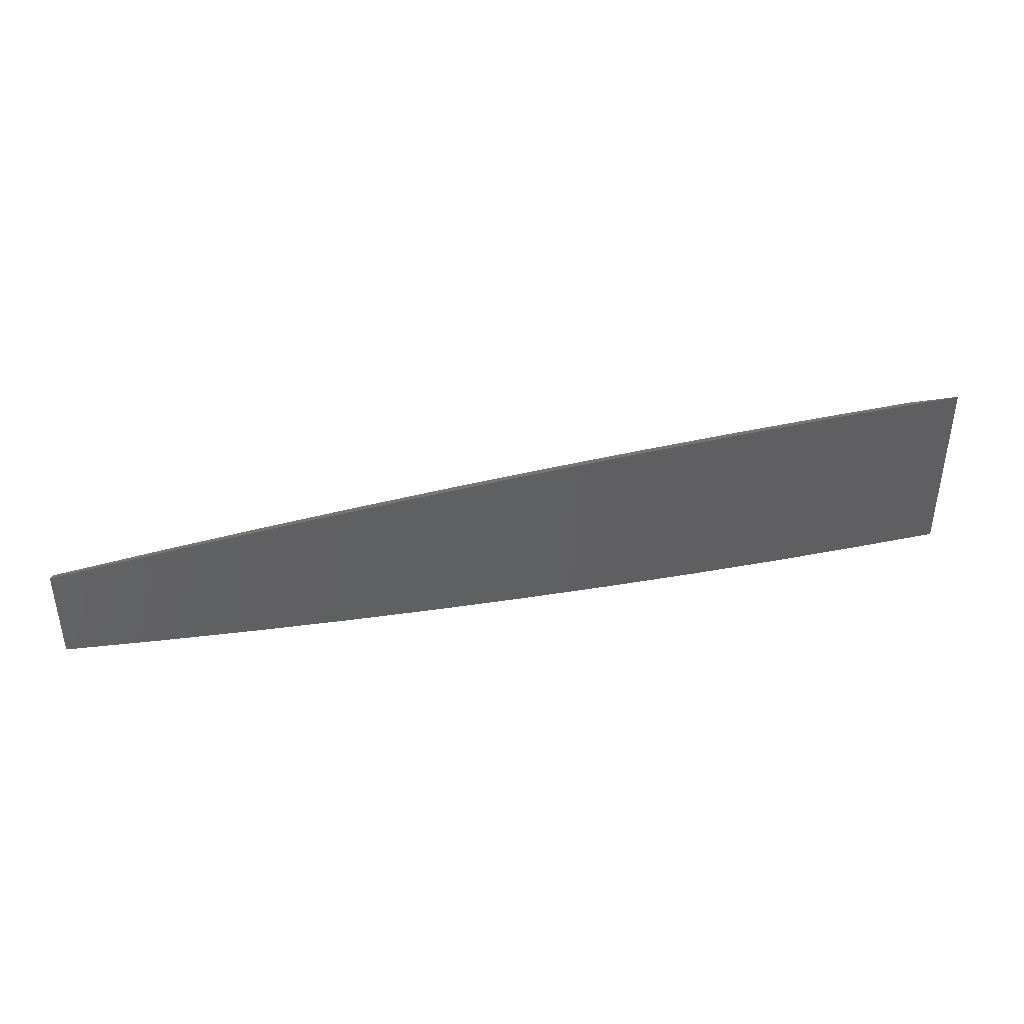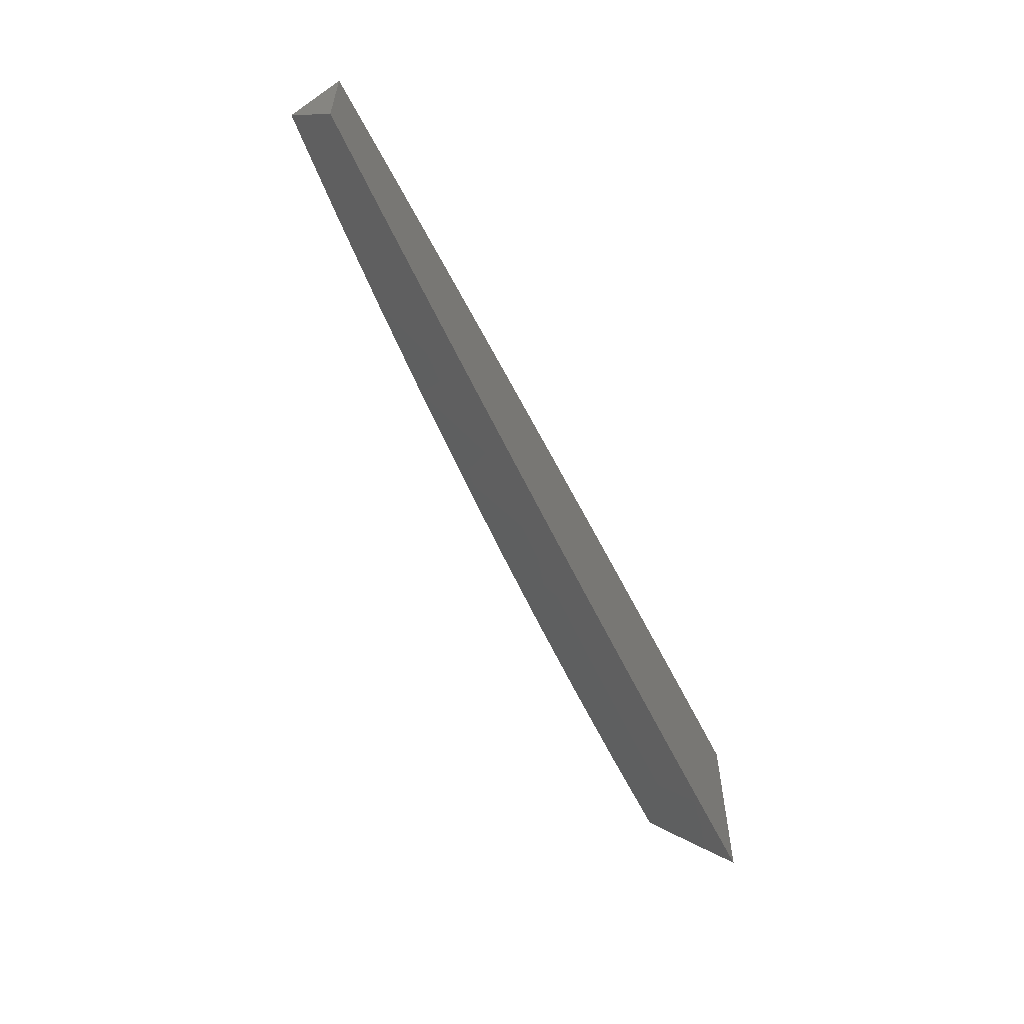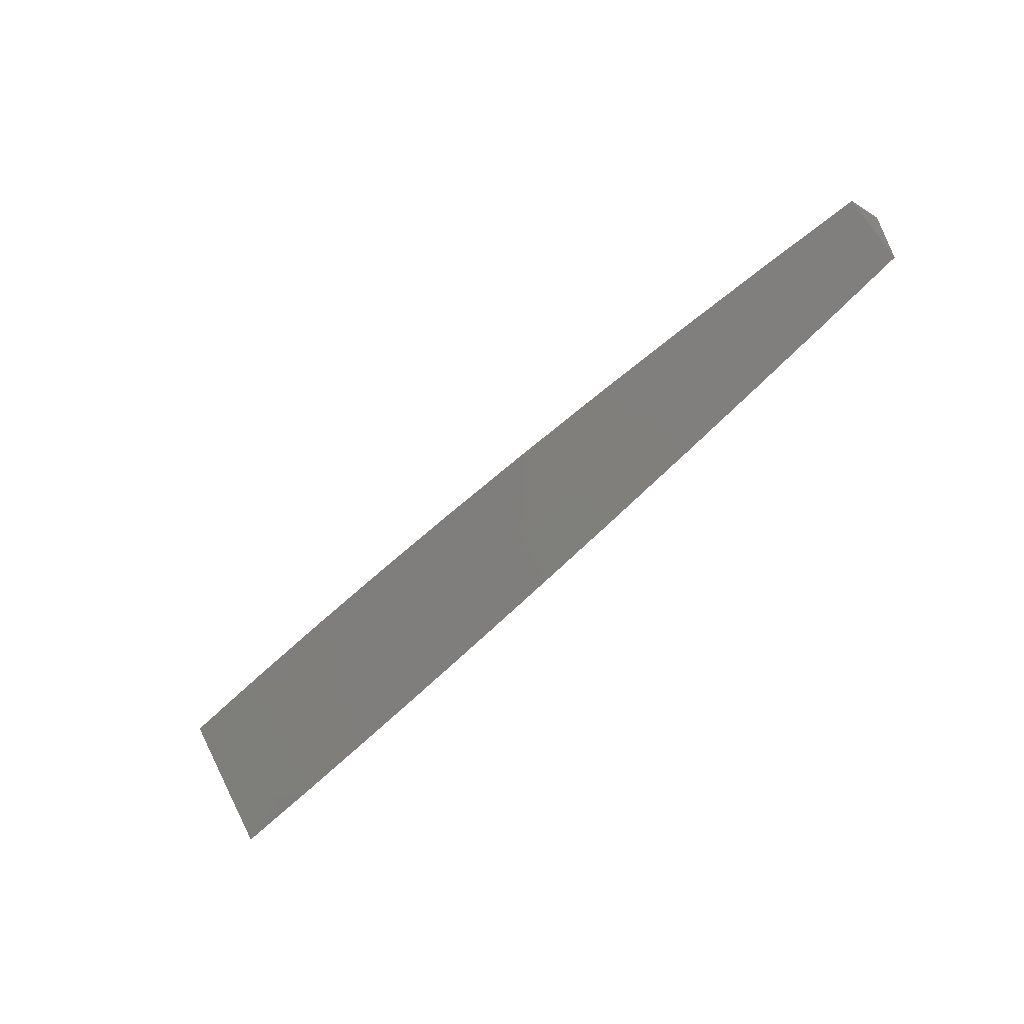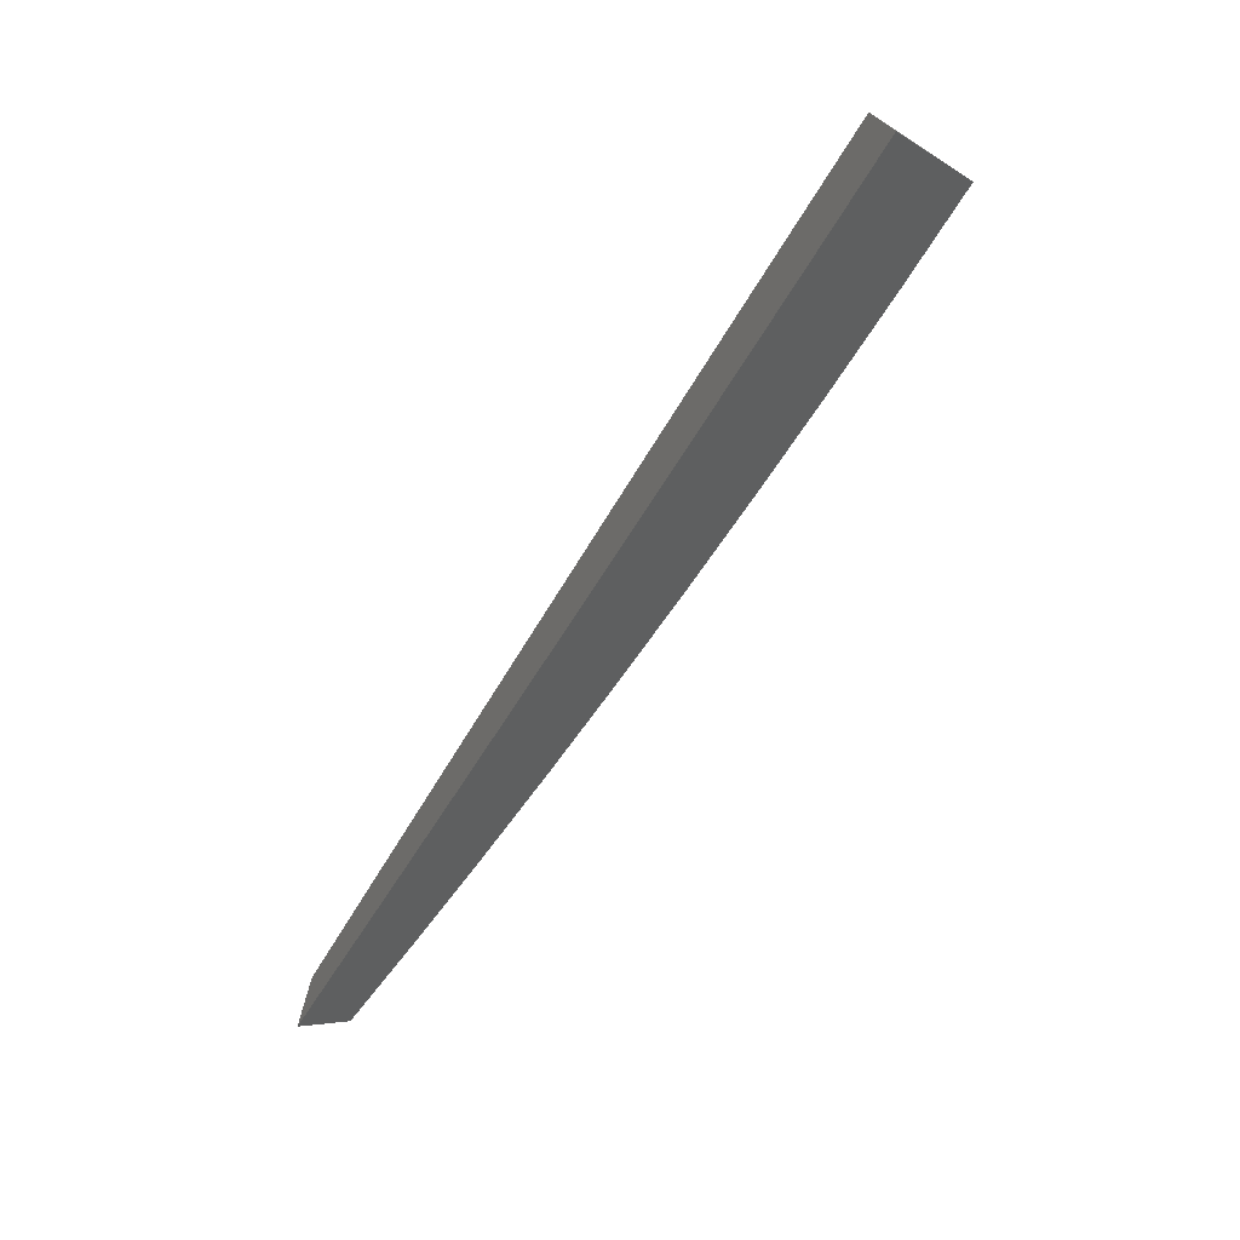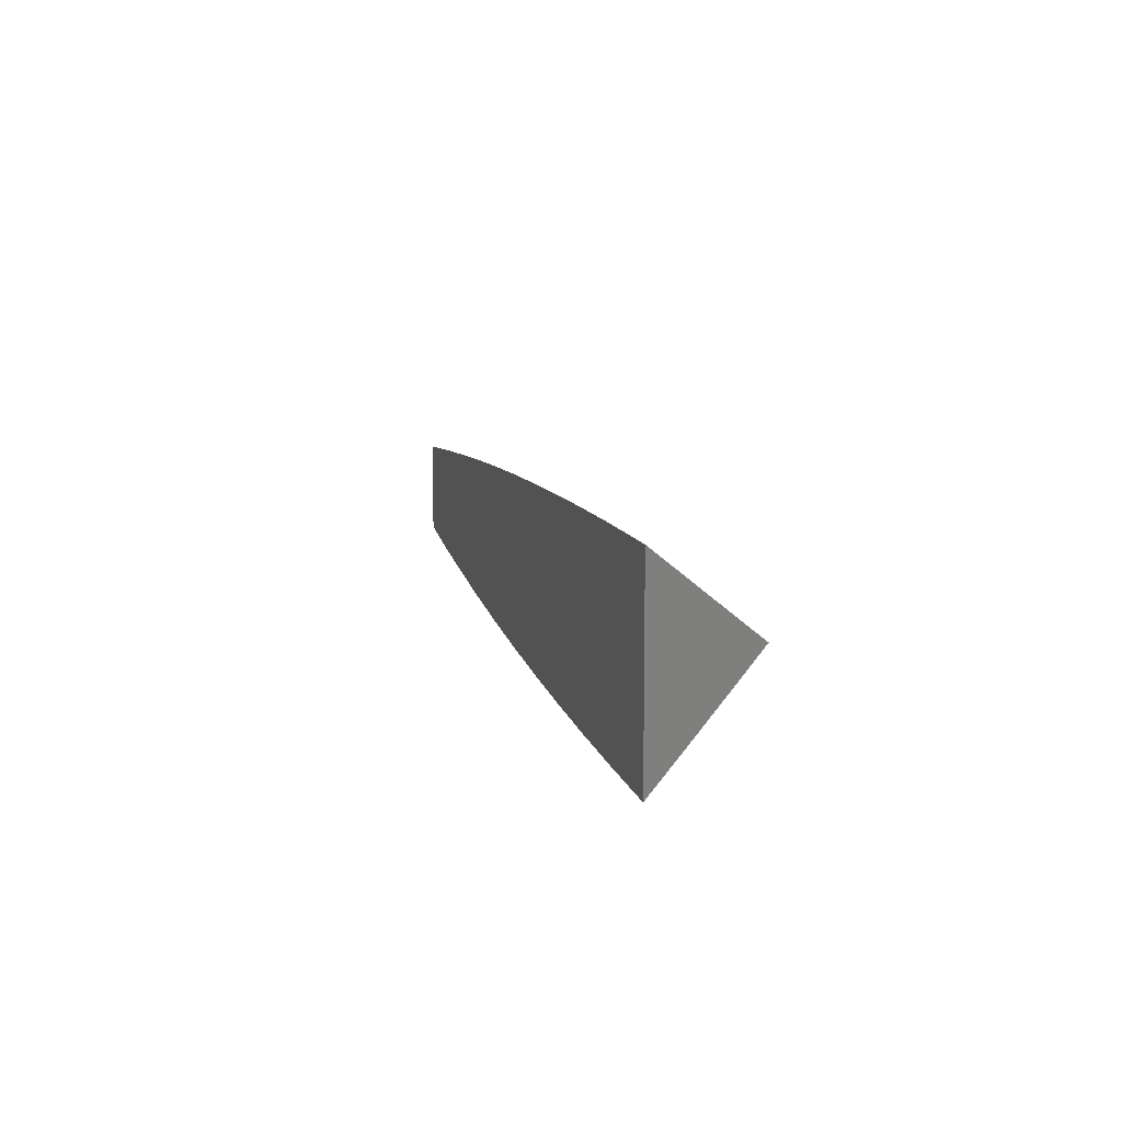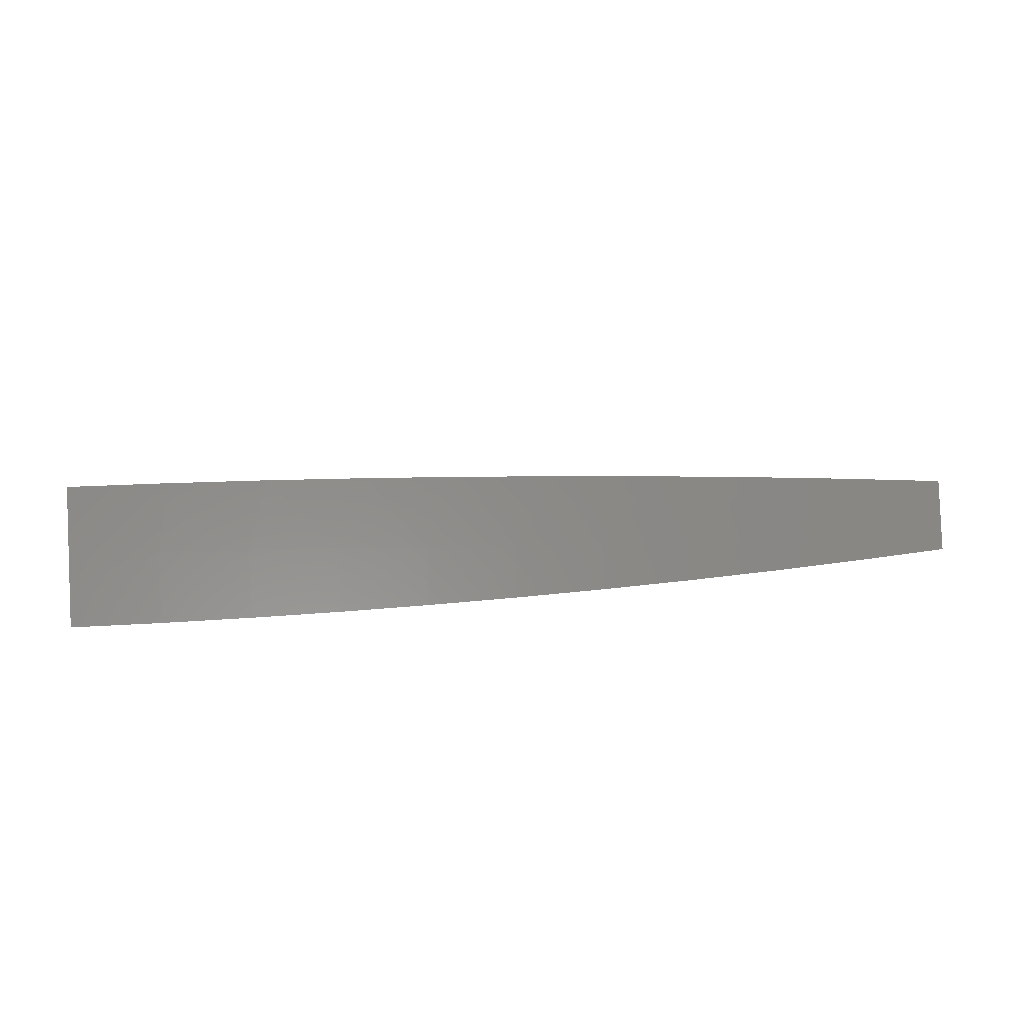
<metadata>
{"format":"stl","ext":"stl","renderer":"f3d","projection":"perspective","resolution":1024,"background":"white","views":[{"elev":40.6,"azim":-14.7,"up":"+Z"},{"elev":-58.8,"azim":-64.0,"up":"+Z"},{"elev":-57.8,"azim":-133.8,"up":"+Z"},{"elev":-72.5,"azim":57.7,"up":"+Z"},{"elev":10.1,"azim":77.0,"up":"+Z"},{"elev":46.8,"azim":176.7,"up":"+Y"}]}
</metadata>
<code>
# stl→obj: 43 verts, 82 faces
v -1 10.05 -8.085
v -1 10 -8.044
v -0.8892 10.06 -8.085
v -0.8745 10 -8.035
v -0.7783 10.07 -8.085
v -0.7492 10 -8.026
v -0.6673 10.08 -8.085
v -0.6241 10 -8.019
v -0.5562 10.08 -8.085
v -0.4991 10 -8.014
v -0.445 10.09 -8.085
v -0.3742 10 -8.009
v -0.3338 10.09 -8.085
v -0.2494 10 -8.006
v -0.2226 10.1 -8.085
v -0.1247 10 -8.004
v -0.1113 10.1 -8.085
v 0 10 -8.004
v 0 10.1 -8.085
v -0.9004 10 -8.158
v -1 10 -8.146
v -0.9011 10.01 -8.146
v -1 10.02 -8.126
v -1 10.03 -8.105
v -0.8005 10.02 -8.146
v -0.7006 10.03 -8.146
v -0.6007 10.03 -8.146
v -0.5006 10.04 -8.146
v -0.4006 10.04 -8.146
v -0.3005 10.05 -8.146
v -0.2003 10.05 -8.146
v -0.1005 10.05 -8.146
v 0 10.07 -8.125
v 0 10.03 -8.166
v 0 10 -8.207
v -0.1002 10 -8.206
v -0.2005 10 -8.204
v -0.3007 10 -8.201
v -0.4008 10 -8.197
v -0.5009 10 -8.192
v -0.6009 10 -8.185
v -0.7009 10 -8.177
v -0.8007 10 -8.168
f 1 2 3
f 3 2 4
f 3 4 5
f 5 4 6
f 5 6 7
f 7 6 8
f 7 8 9
f 9 8 10
f 9 10 11
f 11 10 12
f 11 12 13
f 13 12 14
f 13 14 15
f 15 14 16
f 15 16 17
f 17 16 18
f 17 18 19
f 20 21 22
f 22 21 23
f 22 23 24
f 1 3 24
f 24 3 22
f 22 3 25
f 25 3 5
f 25 5 26
f 26 5 7
f 26 7 27
f 27 7 9
f 27 9 28
f 28 9 11
f 28 11 29
f 29 11 13
f 29 13 30
f 30 13 15
f 30 15 31
f 31 15 17
f 31 17 32
f 32 17 33
f 32 33 34
f 17 19 33
f 35 36 34
f 34 36 32
f 36 37 32
f 32 37 31
f 37 38 31
f 31 38 30
f 38 39 30
f 30 39 29
f 39 40 29
f 29 40 28
f 40 41 28
f 28 41 27
f 41 42 27
f 27 42 26
f 42 43 26
f 26 43 25
f 43 20 25
f 25 20 22
f 1 24 2
f 2 24 23
f 2 23 21
f 35 18 36
f 36 18 16
f 36 16 37
f 37 16 14
f 37 14 38
f 38 14 39
f 39 14 12
f 39 12 40
f 40 12 10
f 40 10 41
f 41 10 8
f 41 8 42
f 42 8 6
f 42 6 43
f 43 6 20
f 20 6 4
f 20 4 21
f 21 4 2
f 19 18 33
f 33 18 34
f 34 18 35

</code>
